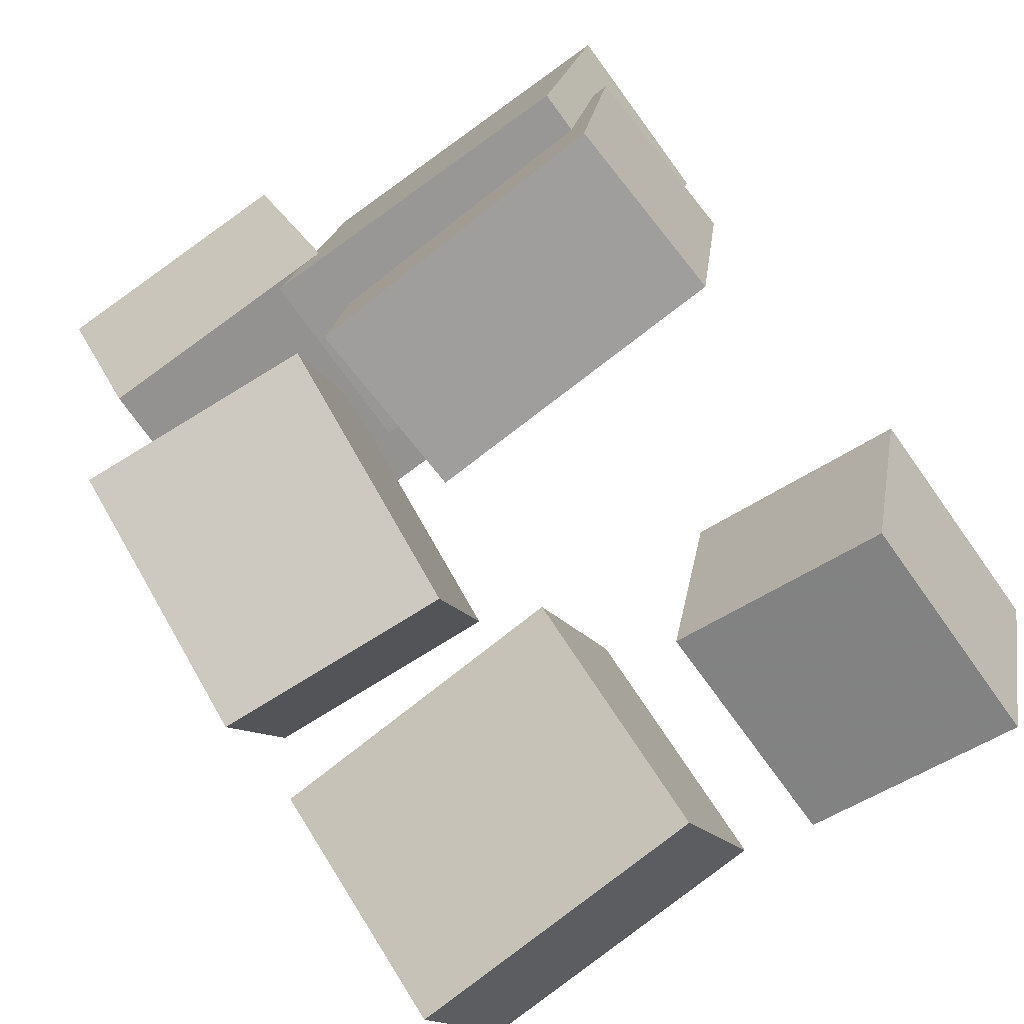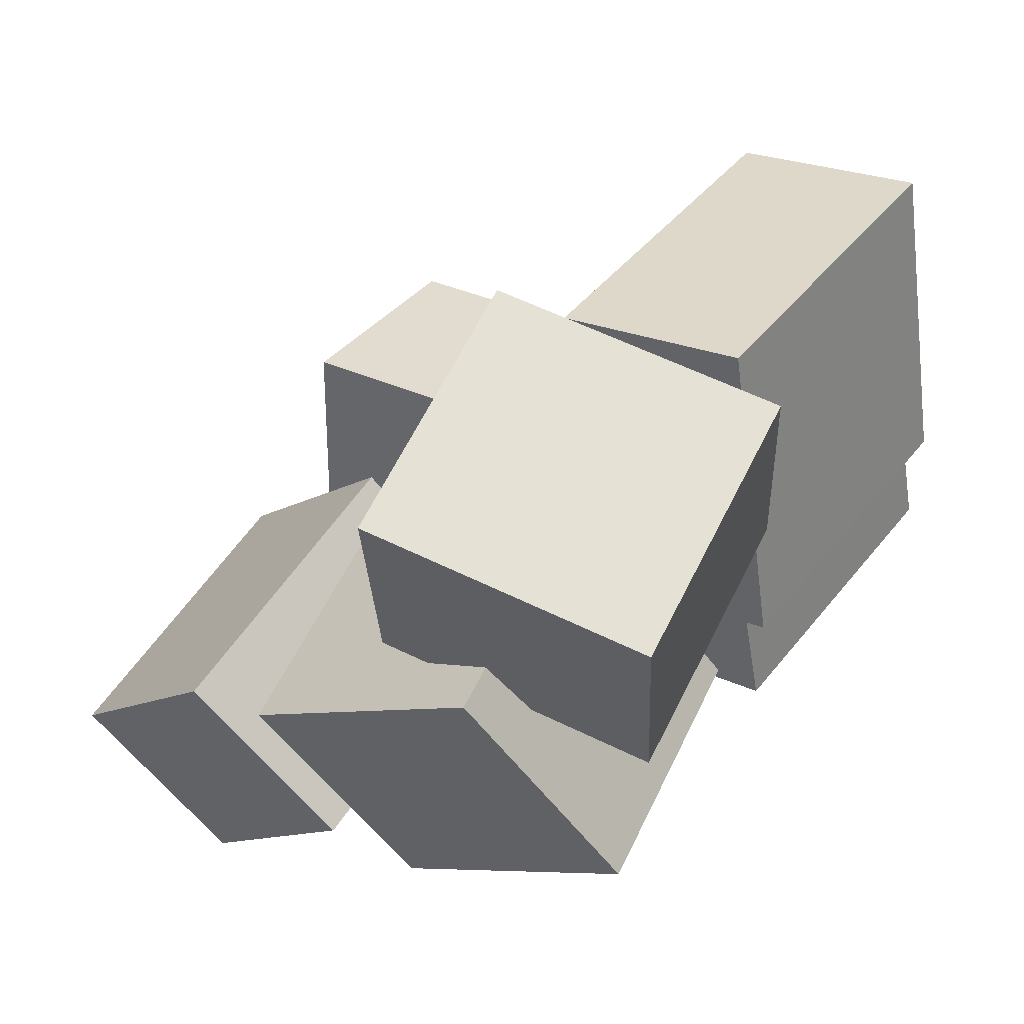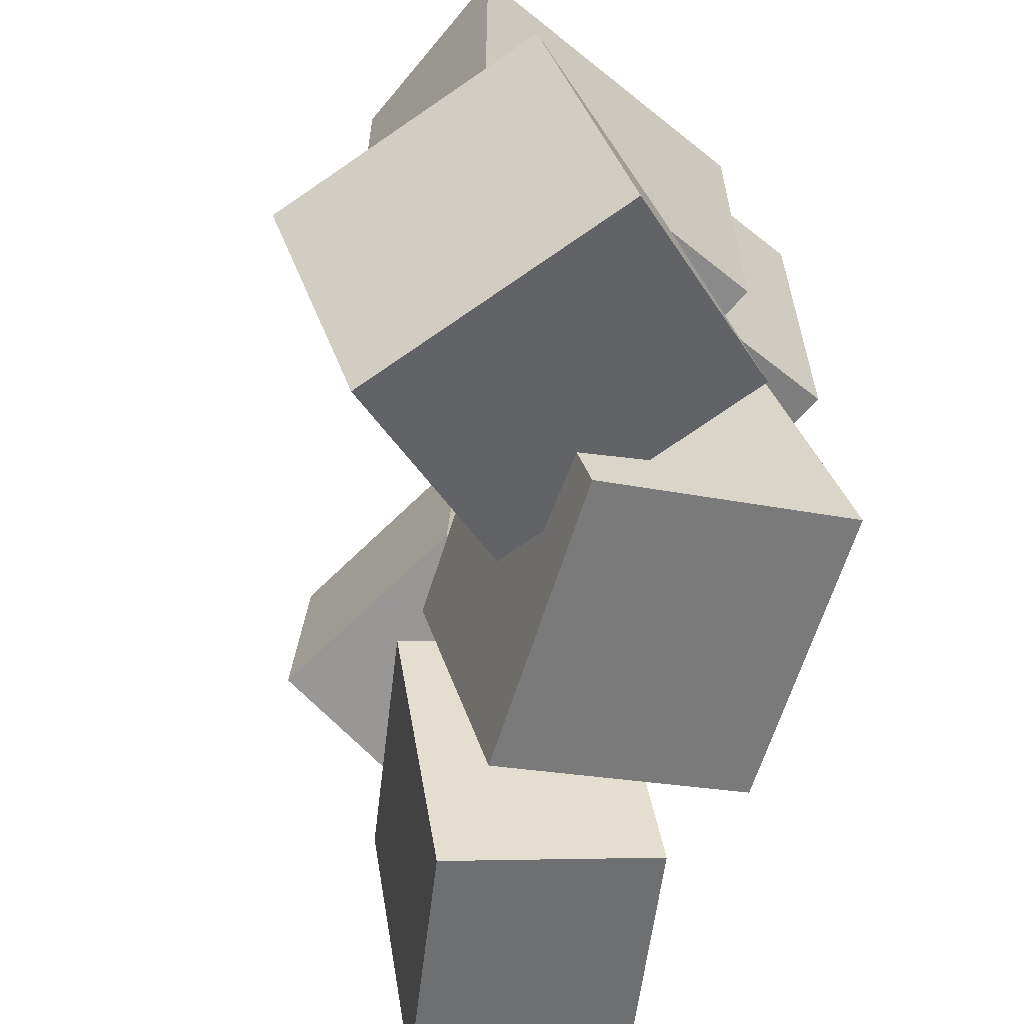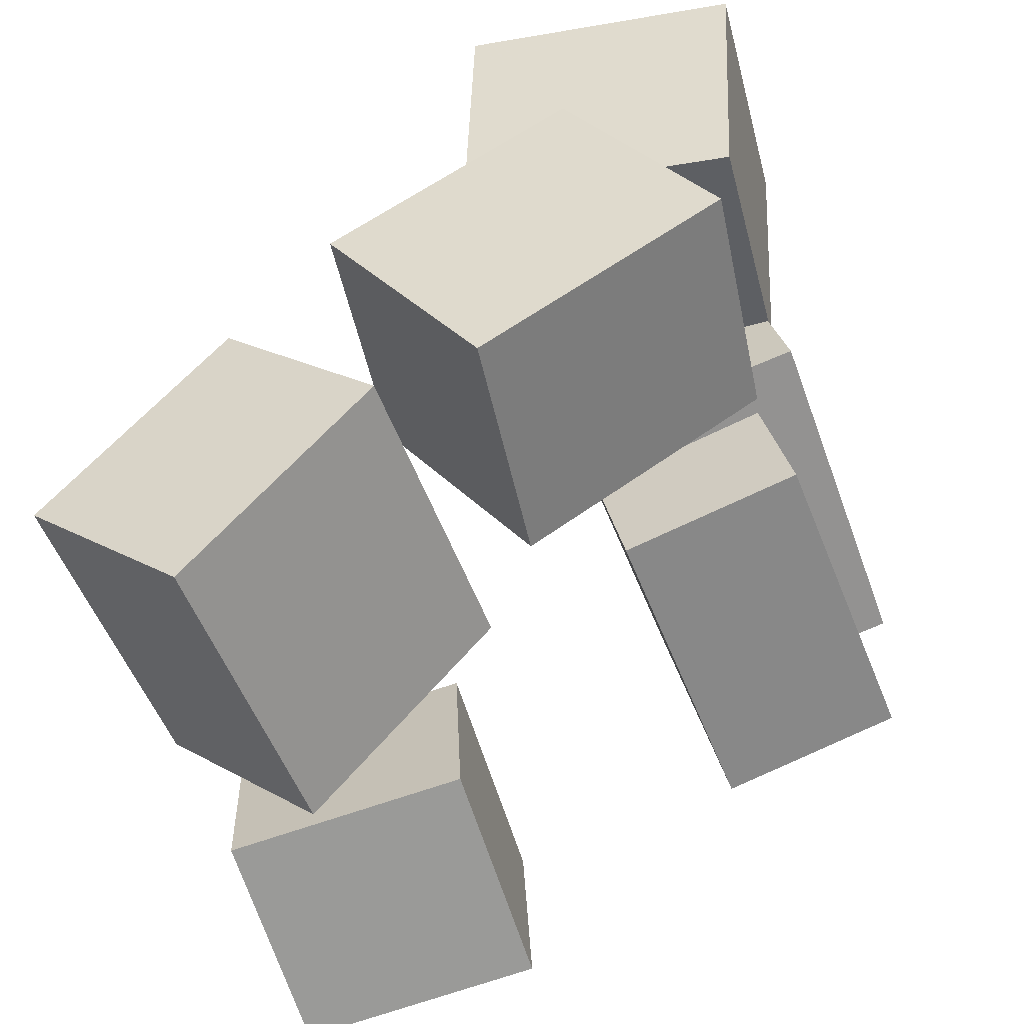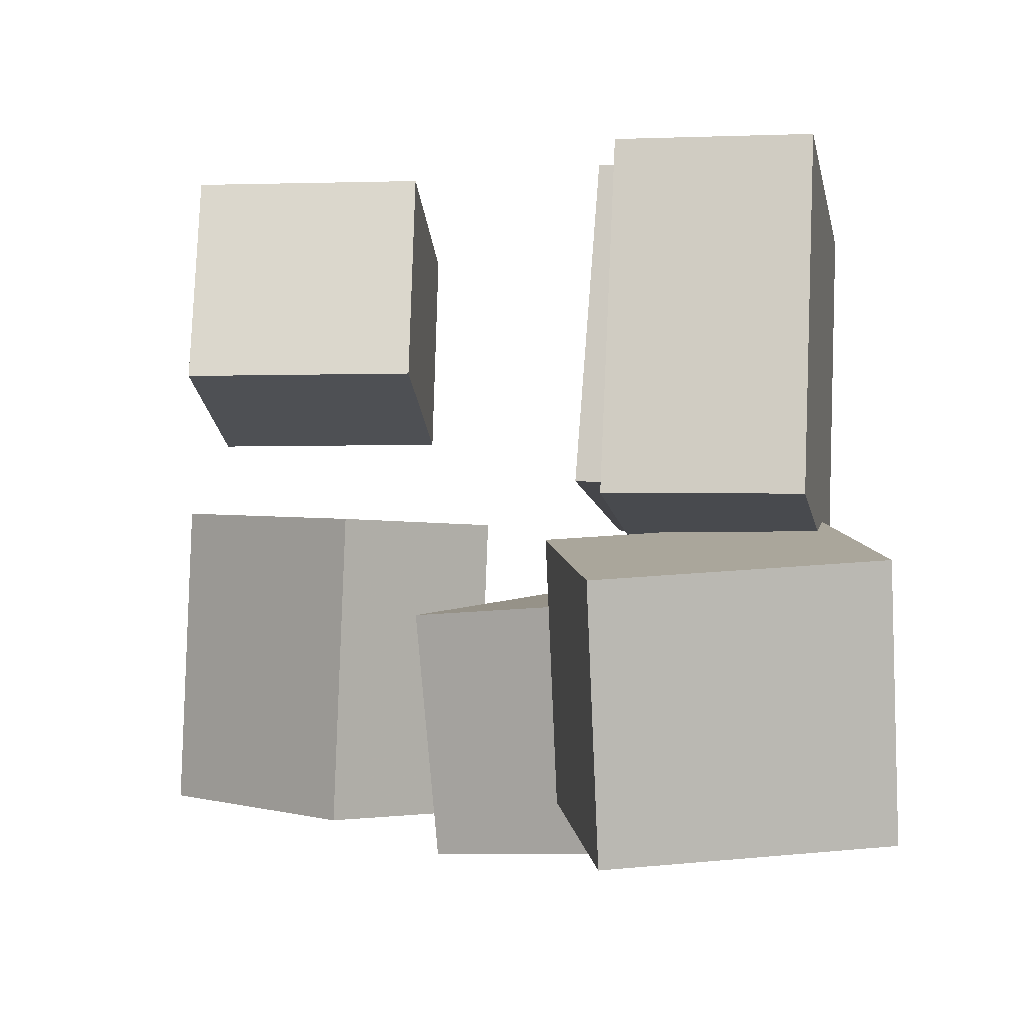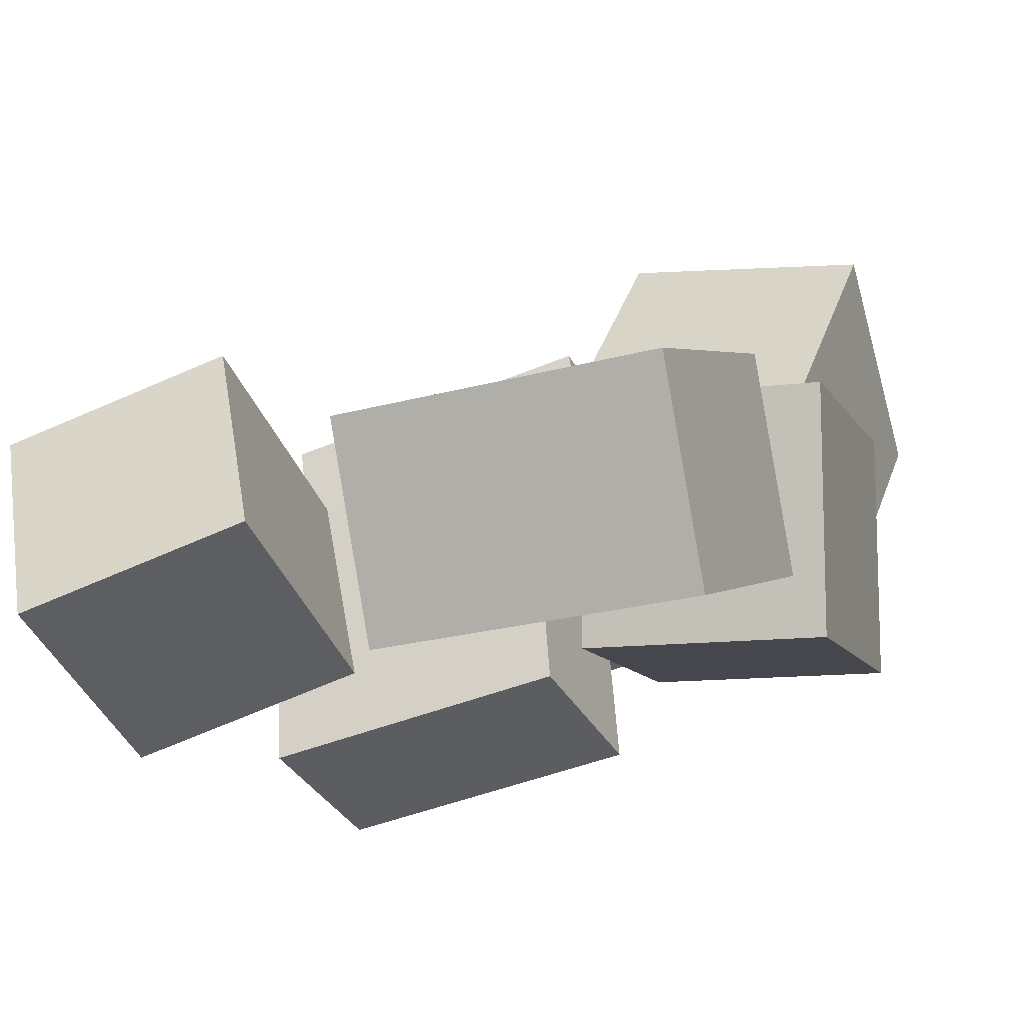
<metadata>
{"format":"obj","ext":"obj","renderer":"f3d","projection":"perspective","resolution":1024,"background":"white","views":[{"elev":-63.2,"azim":130.3,"up":"+Z"},{"elev":44.0,"azim":36.3,"up":"+Z"},{"elev":-59.5,"azim":39.5,"up":"+Y"},{"elev":-59.4,"azim":22.6,"up":"+Z"},{"elev":80.0,"azim":5.4,"up":"+Z"},{"elev":-46.2,"azim":-63.8,"up":"+Z"}]}
</metadata>
<code>
v 0.1947 -0.04104 -0.2091
v 0.1118 -0.0505 0.2356
v 0.187 0.4397 -0.2003
v 0.1041 0.4303 0.2444
v 0.4665 -0.03761 -0.1584
v 0.3836 -0.04707 0.2863
v 0.4588 0.4432 -0.1496
v 0.3759 0.4337 0.2951
f 1.0 7.0 5.0
f 1.0 3.0 7.0
f 1.0 4.0 3.0
f 1.0 2.0 4.0
f 3.0 8.0 7.0
f 3.0 4.0 8.0
f 5.0 7.0 8.0
f 5.0 8.0 6.0
f 1.0 5.0 6.0
f 1.0 6.0 2.0
f 2.0 6.0 8.0
f 2.0 8.0 4.0
v 0.2113 0.3852 -0.006624
v 0.1217 0.4055 0.4441
v 0.4851 0.4006 0.04715
v 0.3955 0.4209 0.4979
v 0.2349 -0.1296 0.02122
v 0.1452 -0.1093 0.472
v 0.5087 -0.1141 0.07499
v 0.419 -0.09384 0.5258
f 9.0 15.0 13.0
f 9.0 11.0 15.0
f 9.0 12.0 11.0
f 9.0 10.0 12.0
f 11.0 16.0 15.0
f 11.0 12.0 16.0
f 13.0 15.0 16.0
f 13.0 16.0 14.0
f 9.0 13.0 14.0
f 9.0 14.0 10.0
f 10.0 14.0 16.0
f 10.0 16.0 12.0
v -0.2171 -0.5583 -0.1426
v 0.002785 -0.5095 -0.3654
v -0.2426 -0.08828 -0.06477
v -0.02274 -0.03942 -0.2876
v -0.4998 -0.5285 -0.4151
v -0.2799 -0.4797 -0.6379
v -0.5253 -0.05848 -0.3372
v -0.3054 -0.009629 -0.56
f 17.0 23.0 21.0
f 17.0 19.0 23.0
f 17.0 20.0 19.0
f 17.0 18.0 20.0
f 19.0 24.0 23.0
f 19.0 20.0 24.0
f 21.0 23.0 24.0
f 21.0 24.0 22.0
f 17.0 21.0 22.0
f 17.0 22.0 18.0
f 18.0 22.0 24.0
f 18.0 24.0 20.0
v -0.04404 -0.5989 -0.04365
v 0.3166 -0.575 0.1922
v -0.1119 -0.2423 0.024
v 0.2487 -0.2184 0.2599
v 0.1524 -0.5027 -0.3537
v 0.513 -0.4788 -0.1178
v 0.08452 -0.1461 -0.2861
v 0.4451 -0.1222 -0.0502
f 25.0 31.0 29.0
f 25.0 27.0 31.0
f 25.0 28.0 27.0
f 25.0 26.0 28.0
f 27.0 32.0 31.0
f 27.0 28.0 32.0
f 29.0 31.0 32.0
f 29.0 32.0 30.0
f 25.0 29.0 30.0
f 25.0 30.0 26.0
f 26.0 30.0 32.0
f 26.0 32.0 28.0
v 0.4775 -0.07496 0.2234
v 0.5296 -0.4423 0.1012
v 0.07654 -0.1474 0.2704
v 0.1286 -0.5148 0.1482
v 0.5362 -0.1796 0.563
v 0.5883 -0.547 0.4408
v 0.1352 -0.2521 0.61
v 0.1873 -0.6194 0.4878
f 33.0 39.0 37.0
f 33.0 35.0 39.0
f 33.0 36.0 35.0
f 33.0 34.0 36.0
f 35.0 40.0 39.0
f 35.0 36.0 40.0
f 37.0 39.0 40.0
f 37.0 40.0 38.0
f 33.0 37.0 38.0
f 33.0 38.0 34.0
f 34.0 38.0 40.0
f 34.0 40.0 36.0
v -0.4918 0.08292 -0.4432
v -0.5247 0.1296 -0.1137
v -0.5162 0.4196 -0.4933
v -0.5492 0.4662 -0.1638
v -0.1356 0.1135 -0.4119
v -0.1686 0.1601 -0.08242
v -0.1601 0.4501 -0.462
v -0.1931 0.4968 -0.1325
f 41.0 47.0 45.0
f 41.0 43.0 47.0
f 41.0 44.0 43.0
f 41.0 42.0 44.0
f 43.0 48.0 47.0
f 43.0 44.0 48.0
f 45.0 47.0 48.0
f 45.0 48.0 46.0
f 41.0 45.0 46.0
f 41.0 46.0 42.0
f 42.0 46.0 48.0
f 42.0 48.0 44.0

</code>
